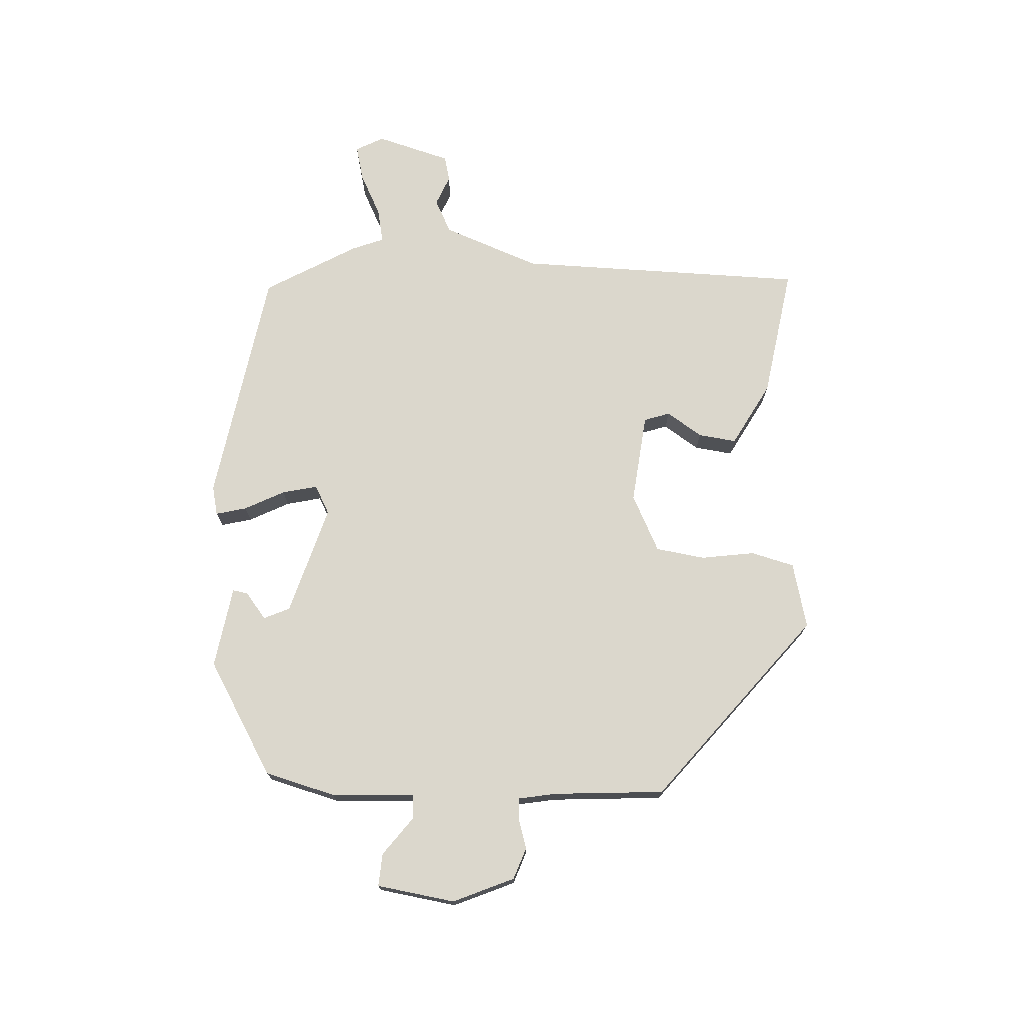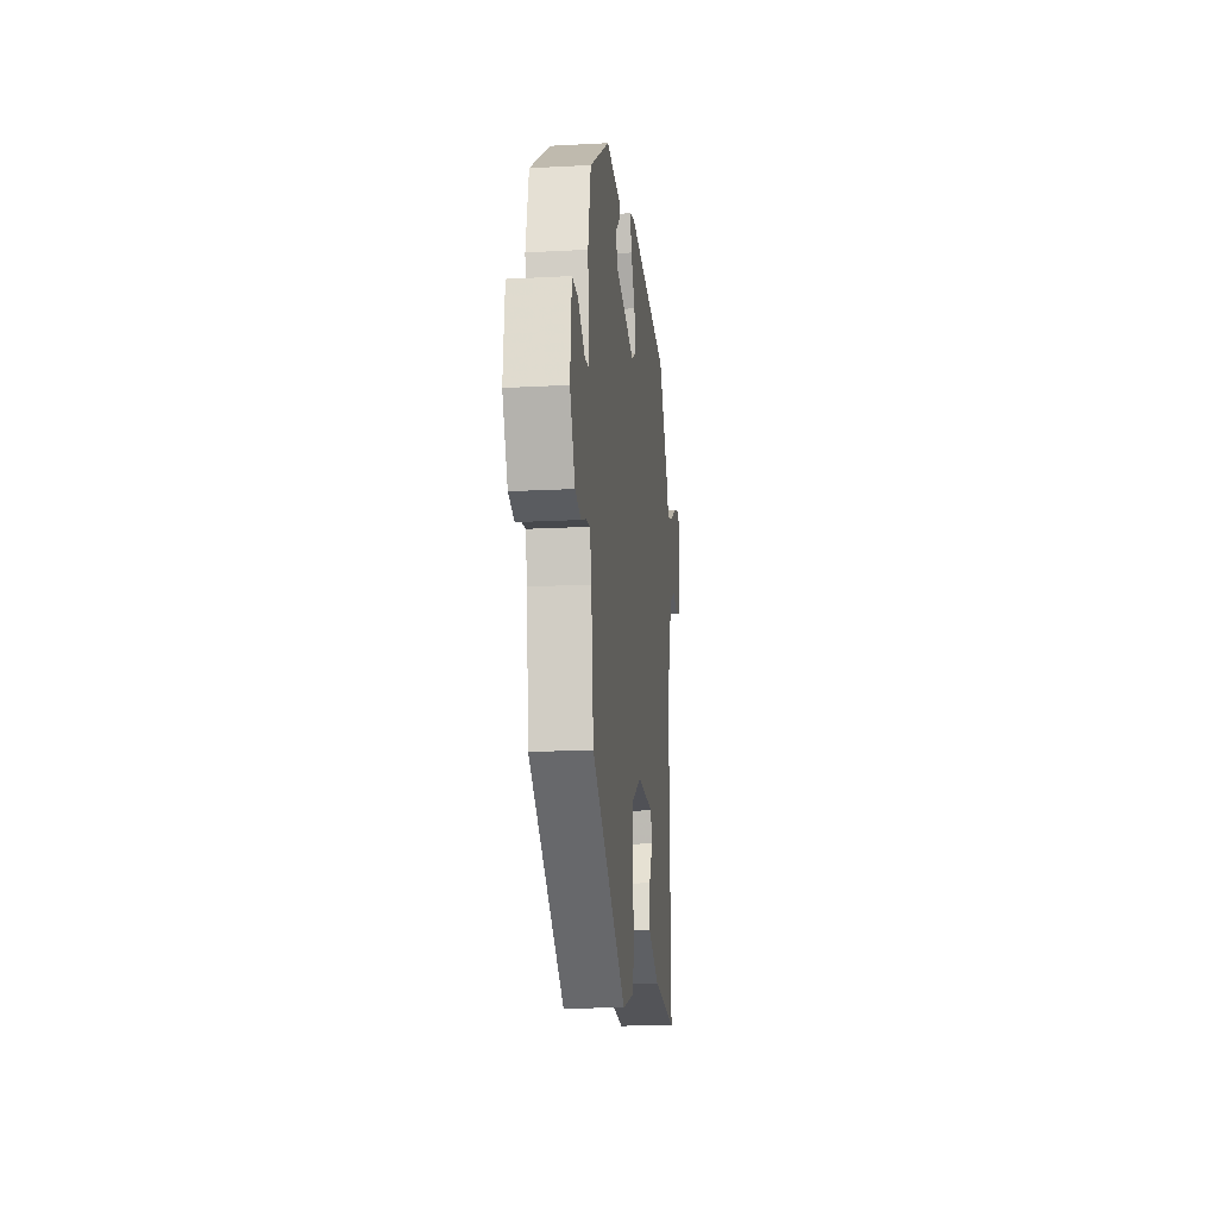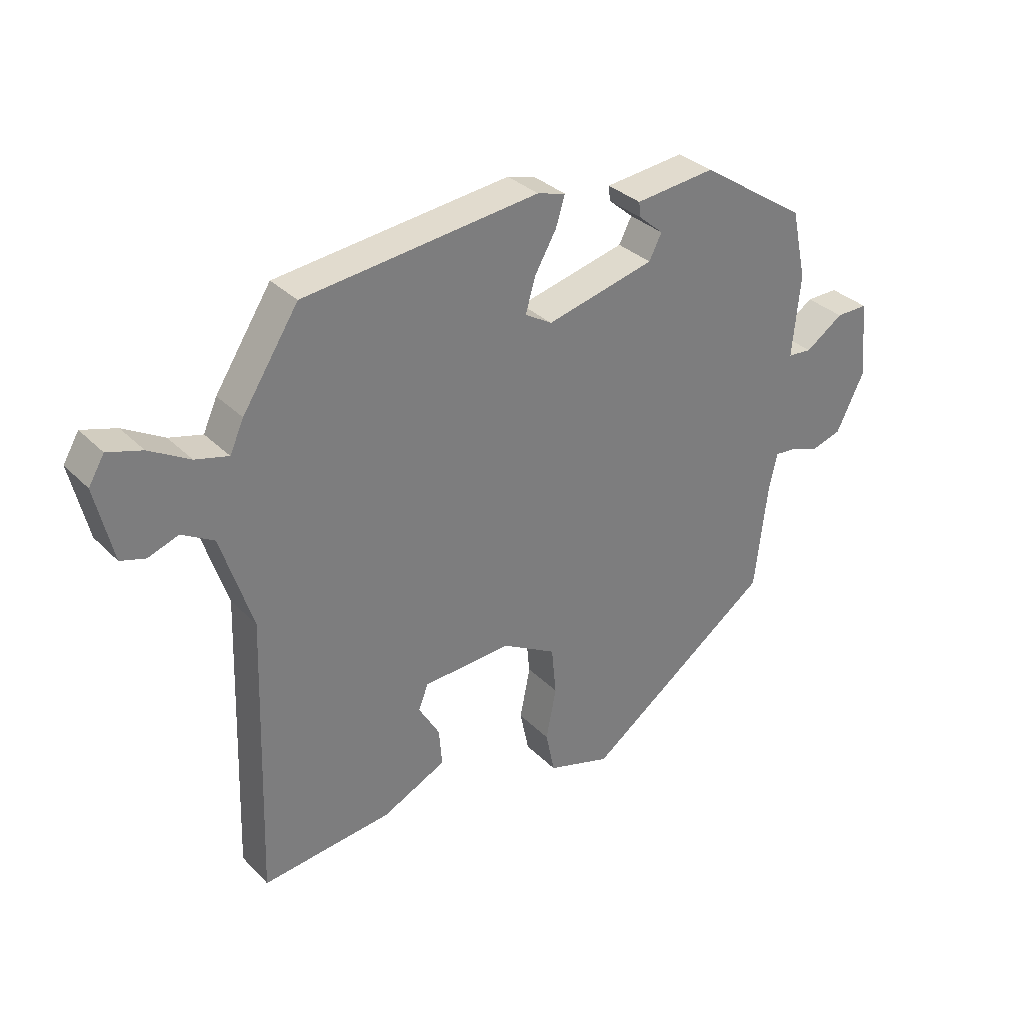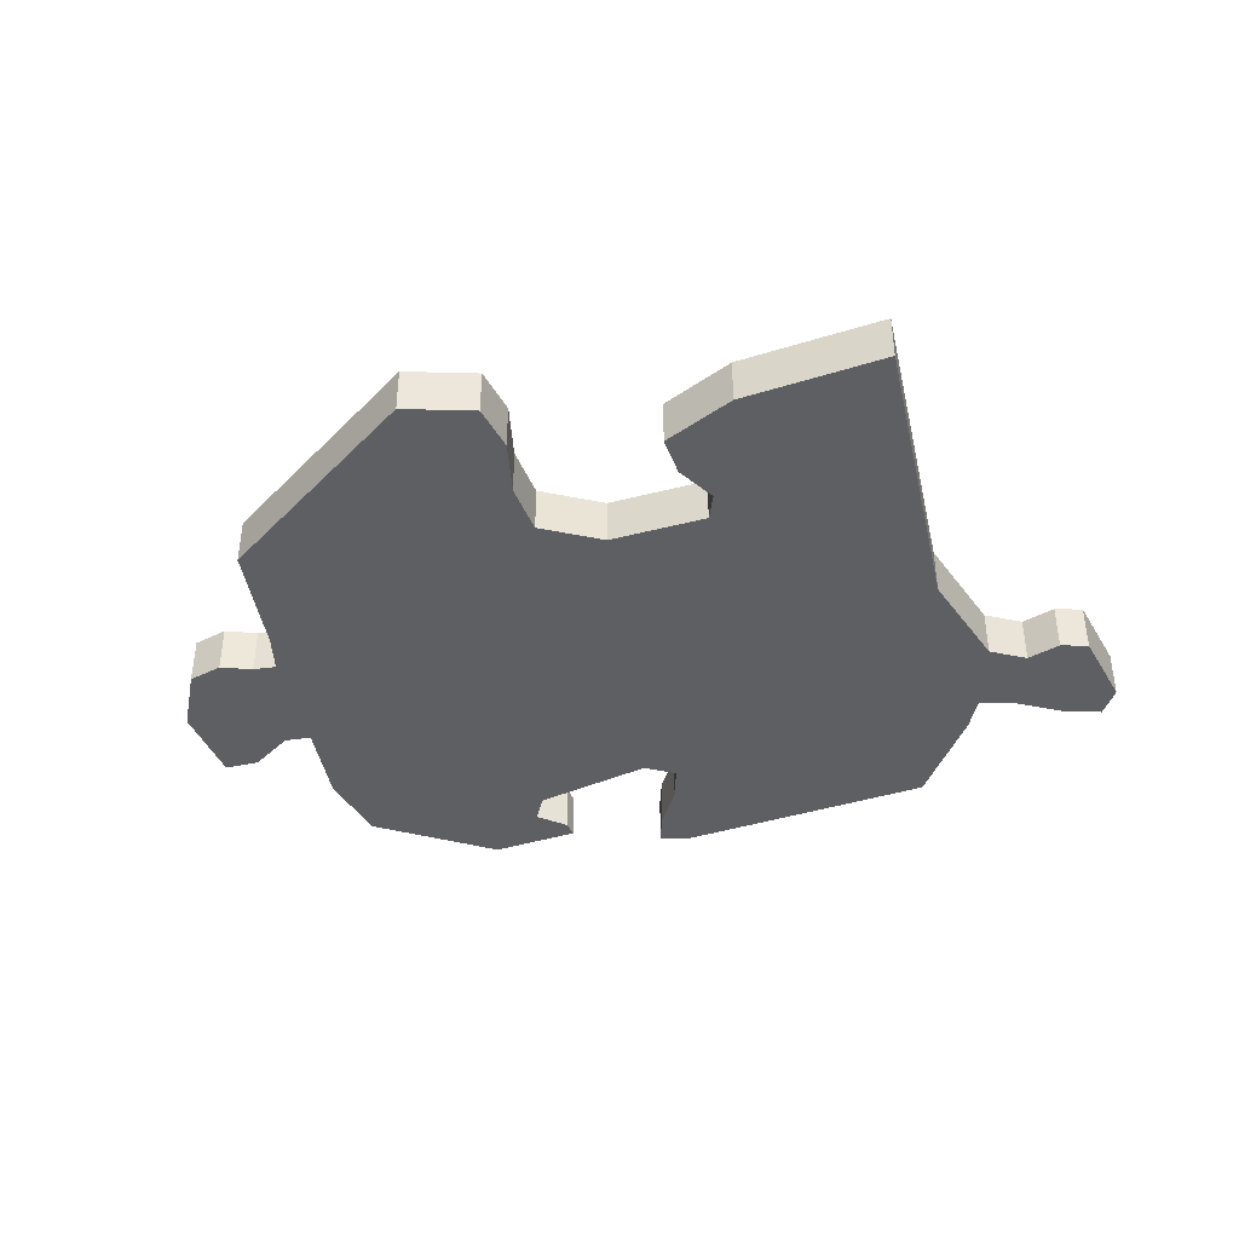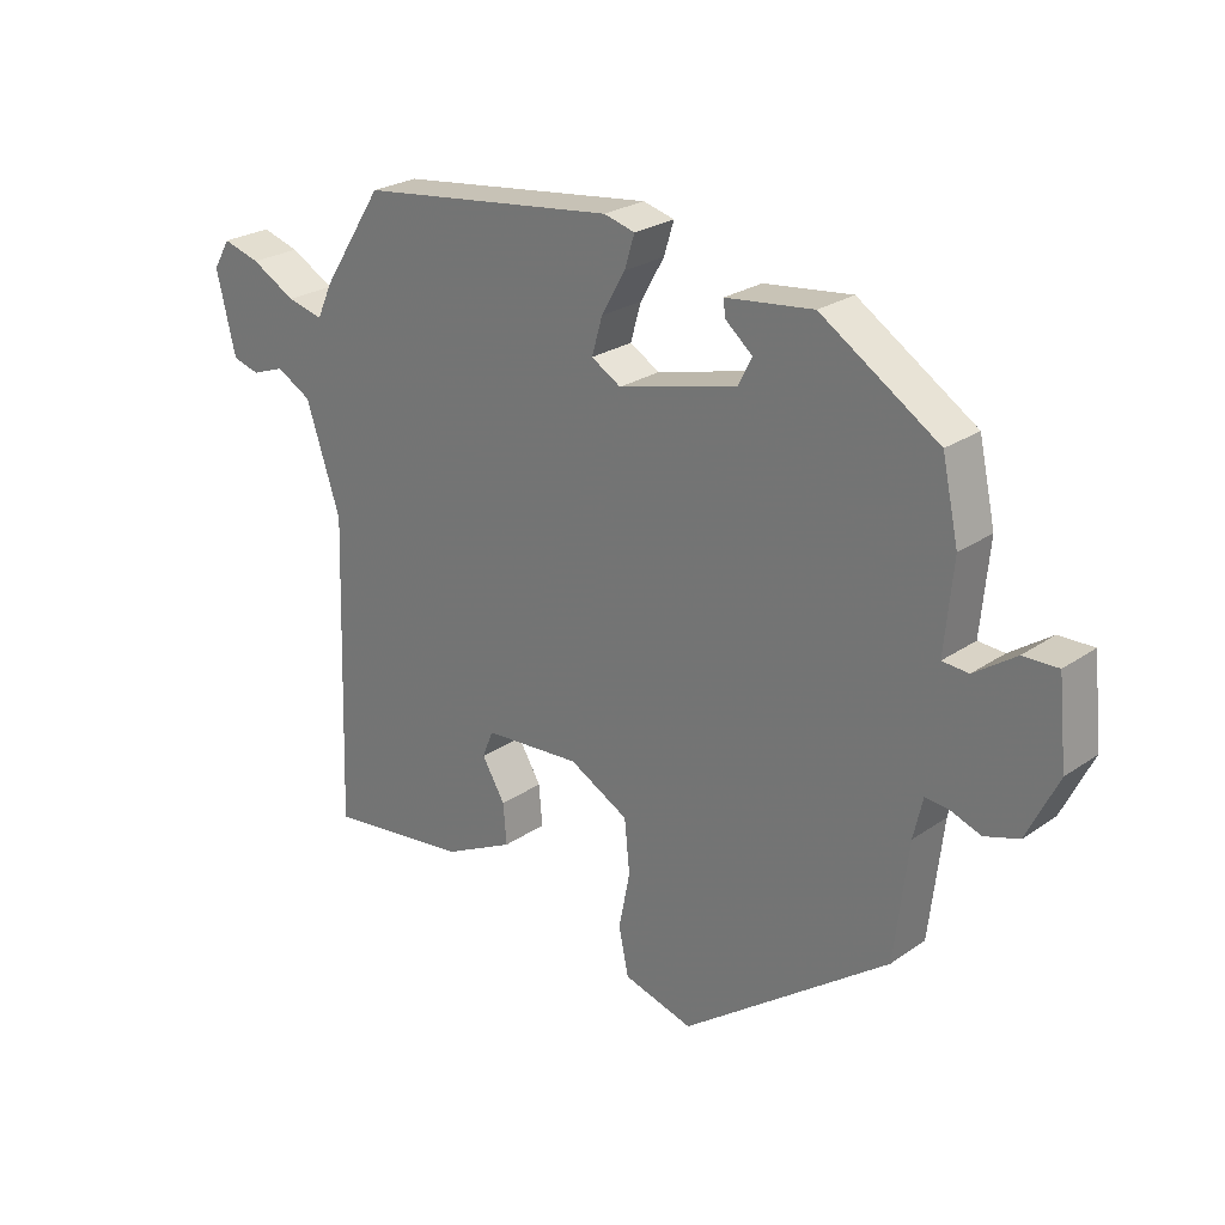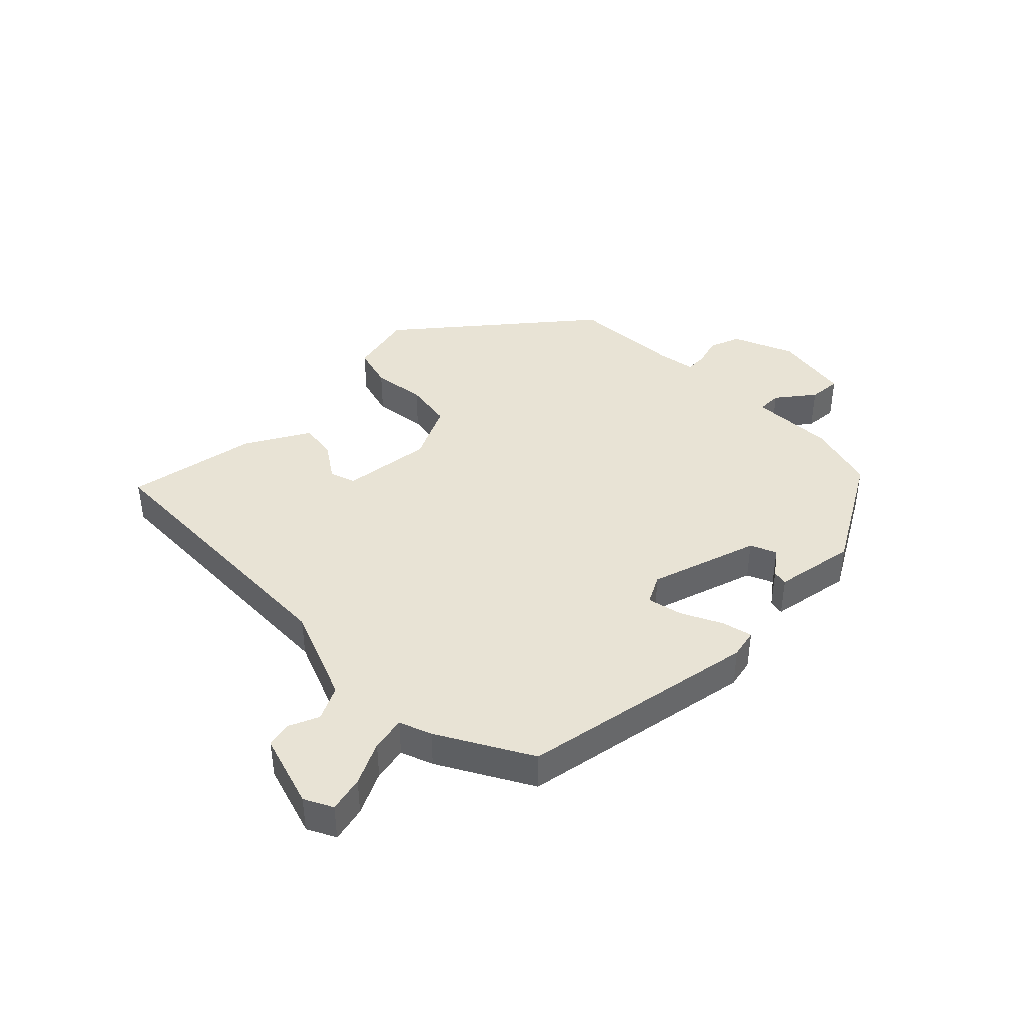
<metadata>
{"format":"obj","ext":"obj","renderer":"f3d","projection":"perspective","resolution":1024,"background":"white","views":[{"elev":73.3,"azim":95.7,"up":"+Y"},{"elev":-16.9,"azim":96.2,"up":"+Z"},{"elev":32.4,"azim":-36.4,"up":"+Z"},{"elev":-39.8,"azim":-165.4,"up":"+Y"},{"elev":24.9,"azim":41.9,"up":"+Z"},{"elev":41.1,"azim":-41.3,"up":"+Y"}]}
</metadata>
<code>
v 0.485 0.07 0.351
v 0.51 0.07 0.236
v 0.497 0.07 0.1
v 0.537 0.07 0.097
v 0.6 0.07 0.14
v 0.653 0.07 0.141
v 0.666 0.07 0.014
v 0.619 0.07 -0.082
v 0.567 0.07 -0.098
v 0.52 0.07 -0.081
v 0.485 0.07 -0.078
v 0.471 0.07 -0.139
v 0.45 0.07 -0.317
v 0.137 0.07 -0.545
v 0.032 0.07 -0.514
v 0.017 0.07 -0.443
v 0.034 0.07 -0.357
v 0.026 0.07 -0.277
v -0.064 0.07 -0.227
v -0.211 0.07 -0.236
v -0.227 0.07 -0.277
v -0.192 0.07 -0.336
v -0.187 0.07 -0.398
v -0.293 0.07 -0.45
v -0.509 0.07 -0.475
v -0.494 0.07 -0.006
v -0.546 0.07 0.153
v -0.599 0.07 0.183
v -0.649 0.07 0.165
v -0.69 0.07 0.177
v -0.719 0.07 0.299
v -0.693 0.07 0.343
v -0.636 0.07 0.326
v -0.569 0.07 0.288
v -0.514 0.07 0.274
v -0.491 0.07 0.325
v -0.398 0.07 0.469
v -0.008 0.07 0.515
v 0.039 0.07 0.502
v 0.024 0.07 0.453
v -0.012 0.07 0.39
v -0.028 0.07 0.334
v 0.017 0.07 0.307
v 0.197 0.07 0.352
v 0.218 0.07 0.393
v 0.177 0.07 0.428
v 0.174 0.07 0.453
v 0.307 0.07 0.468
v 0.485 0 0.351
v 0.51 0 0.236
v 0.497 0 0.1
v 0.537 0 0.097
v 0.6 0 0.14
v 0.653 0 0.141
v 0.666 0 0.014
v 0.619 0 -0.082
v 0.567 0 -0.098
v 0.52 0 -0.081
v 0.485 0 -0.078
v 0.471 0 -0.139
v 0.45 0 -0.317
v 0.137 0 -0.545
v 0.032 0 -0.514
v 0.017 0 -0.443
v 0.034 0 -0.357
v 0.026 0 -0.277
v -0.064 0 -0.227
v -0.211 0 -0.236
v -0.227 0 -0.277
v -0.192 0 -0.336
v -0.187 0 -0.398
v -0.293 0 -0.45
v -0.509 0 -0.475
v -0.494 0 -0.006
v -0.546 0 0.153
v -0.599 0 0.183
v -0.649 0 0.165
v -0.69 0 0.177
v -0.719 0 0.299
v -0.693 0 0.343
v -0.636 0 0.326
v -0.569 0 0.288
v -0.514 0 0.274
v -0.491 0 0.325
v -0.398 0 0.469
v -0.008 0 0.515
v 0.039 0 0.502
v 0.024 0 0.453
v -0.012 0 0.39
v -0.028 0 0.334
v 0.017 0 0.307
v 0.197 0 0.352
v 0.218 0 0.393
v 0.177 0 0.428
v 0.174 0 0.453
v 0.307 0 0.468
f 48 1 2
f 47 48 2
f 46 47 2
f 45 46 2
f 44 45 2 3
f 43 44 3
f 39 40 41
f 38 39 41
f 37 38 41
f 36 37 41
f 35 36 41
f 35 41 42
f 32 33 34
f 31 32 34
f 30 31 34
f 29 30 34
f 28 29 34
f 27 28 34 35
f 35 42 43
f 27 35 43
f 26 27 43
f 24 25 26
f 23 24 26
f 22 23 26
f 21 22 26
f 15 16 17
f 14 15 17
f 13 14 17
f 12 13 17
f 11 12 17 18
f 8 9 10
f 7 8 10
f 6 7 10
f 5 6 10
f 4 5 10
f 3 4 10 11
f 11 18 19
f 3 11 19
f 43 3 19
f 20 21 26
f 19 20 26 43
f 50 49 96
f 50 96 95
f 50 95 94
f 50 94 93
f 51 50 93 92
f 51 92 91
f 89 88 87
f 89 87 86
f 89 86 85
f 89 85 84
f 89 84 83
f 90 89 83
f 82 81 80
f 82 80 79
f 82 79 78
f 82 78 77
f 82 77 76
f 83 82 76 75
f 91 90 83
f 91 83 75
f 91 75 74
f 74 73 72
f 74 72 71
f 74 71 70
f 74 70 69
f 65 64 63
f 65 63 62
f 65 62 61
f 65 61 60
f 66 65 60 59
f 58 57 56
f 58 56 55
f 58 55 54
f 58 54 53
f 58 53 52
f 59 58 52 51
f 67 66 59
f 67 59 51
f 67 51 91
f 74 69 68
f 91 74 68 67
f 1 49 50 2
f 2 50 51 3
f 3 51 52 4
f 4 52 53 5
f 5 53 54 6
f 6 54 55 7
f 7 55 56 8
f 8 56 57 9
f 9 57 58 10
f 10 58 59 11
f 11 59 60 12
f 12 60 61 13
f 13 61 62 14
f 14 62 63 15
f 15 63 64 16
f 16 64 65 17
f 17 65 66 18
f 18 66 67 19
f 19 67 68 20
f 20 68 69 21
f 21 69 70 22
f 22 70 71 23
f 23 71 72 24
f 24 72 73 25
f 25 73 74 26
f 26 74 75 27
f 27 75 76 28
f 28 76 77 29
f 29 77 78 30
f 30 78 79 31
f 31 79 80 32
f 32 80 81 33
f 33 81 82 34
f 34 82 83 35
f 35 83 84 36
f 36 84 85 37
f 37 85 86 38
f 38 86 87 39
f 39 87 88 40
f 40 88 89 41
f 41 89 90 42
f 42 90 91 43
f 43 91 92 44
f 44 92 93 45
f 45 93 94 46
f 46 94 95 47
f 47 95 96 48
f 48 96 49 1

</code>
